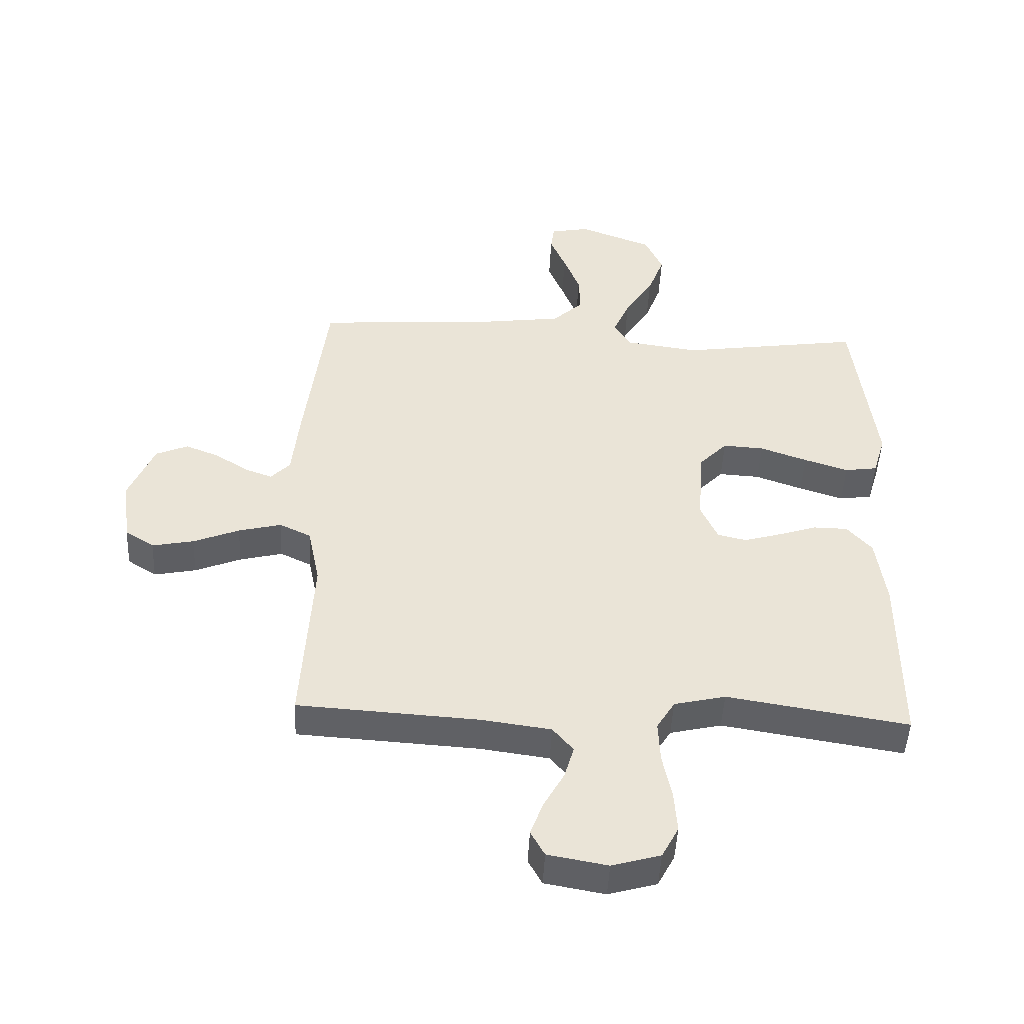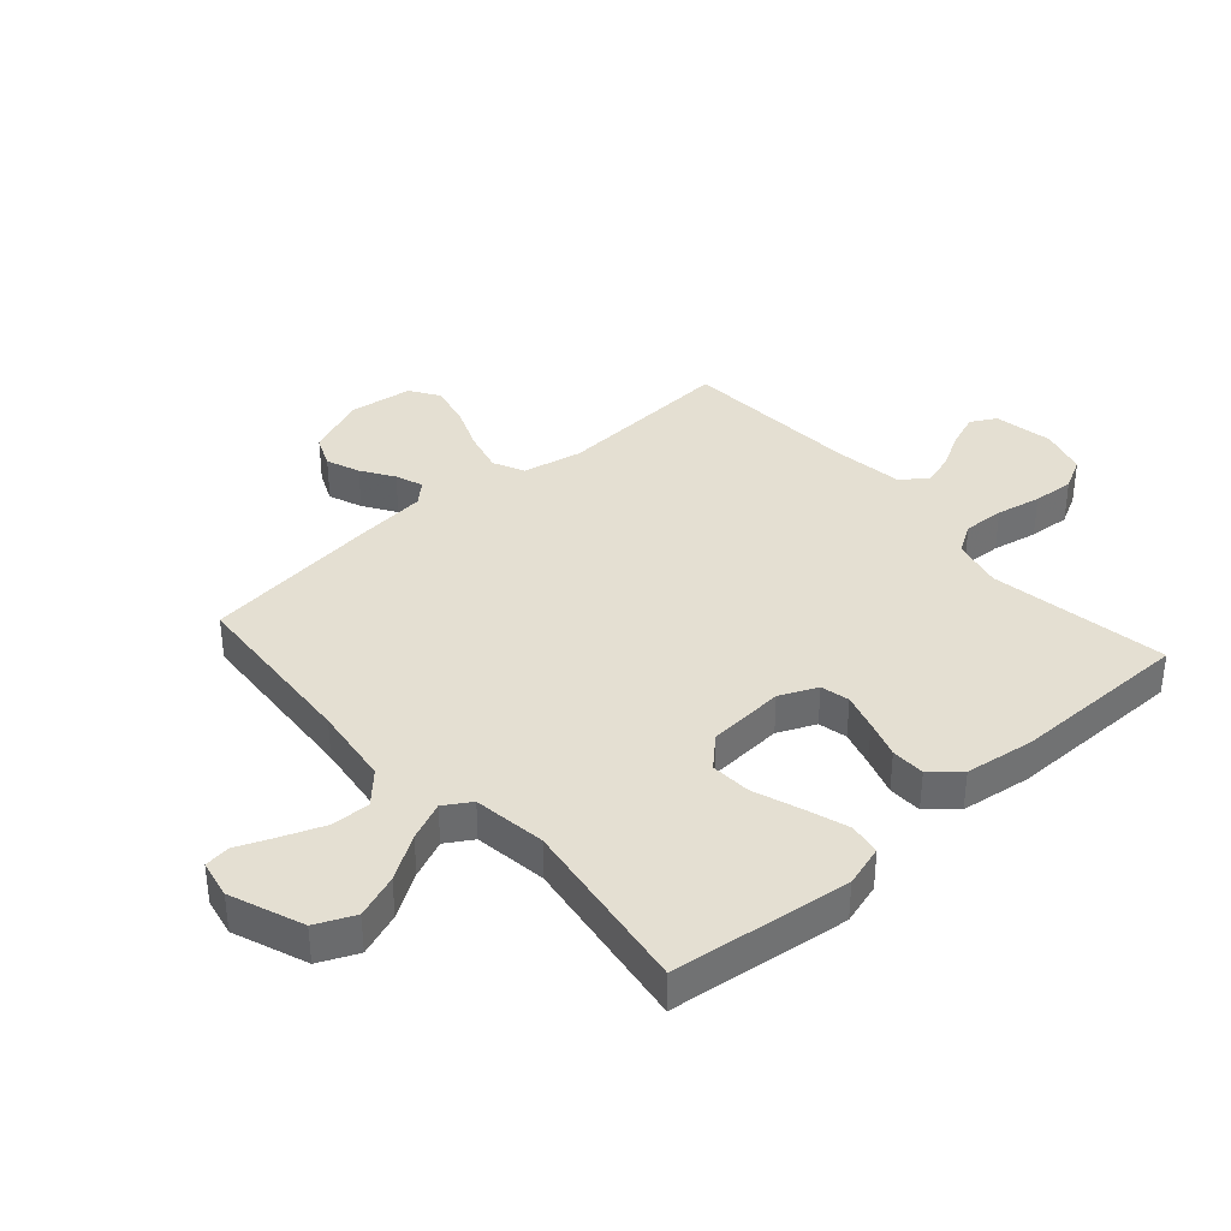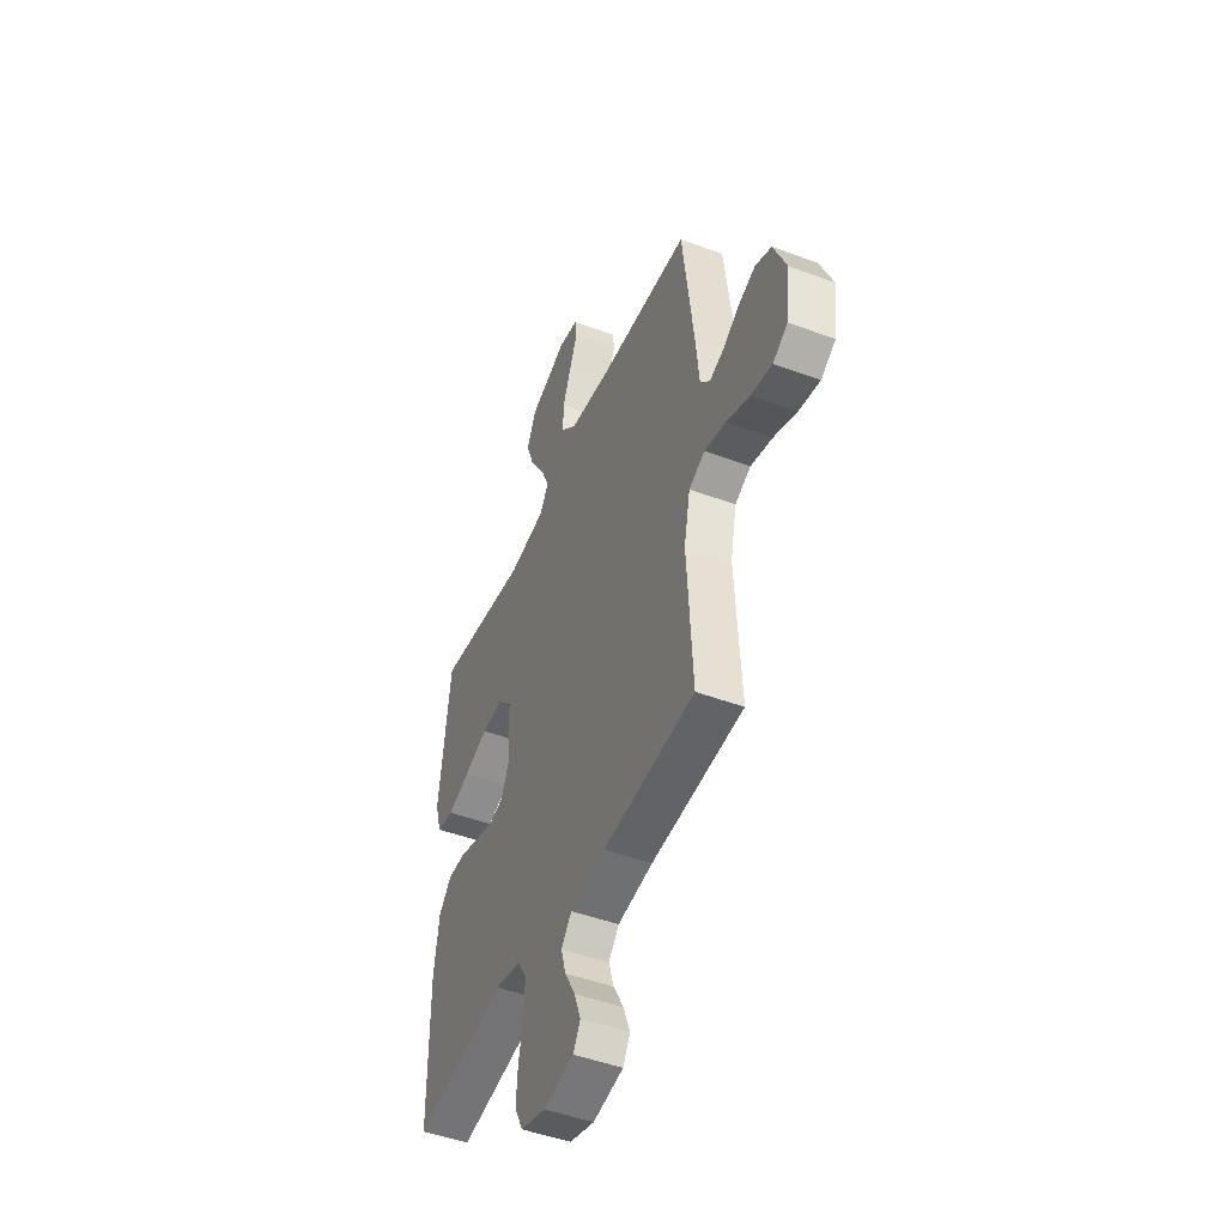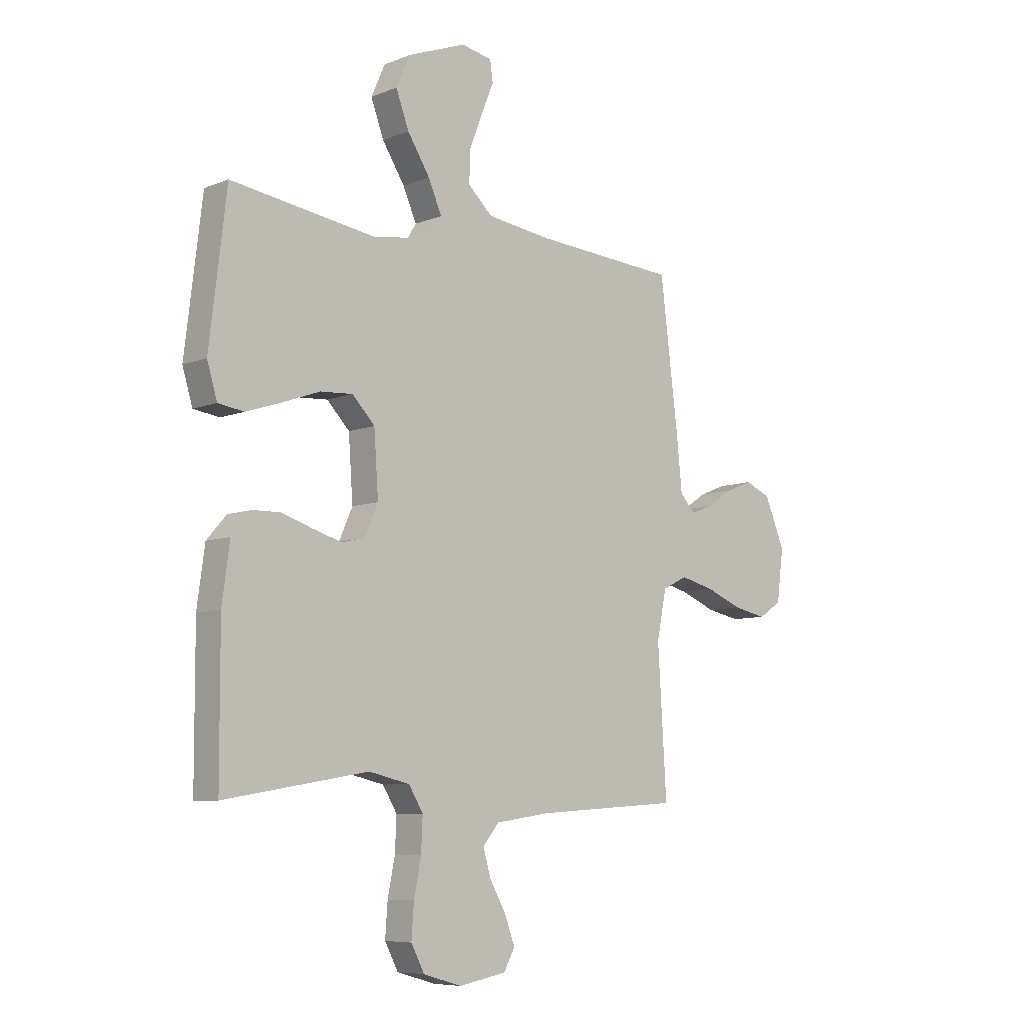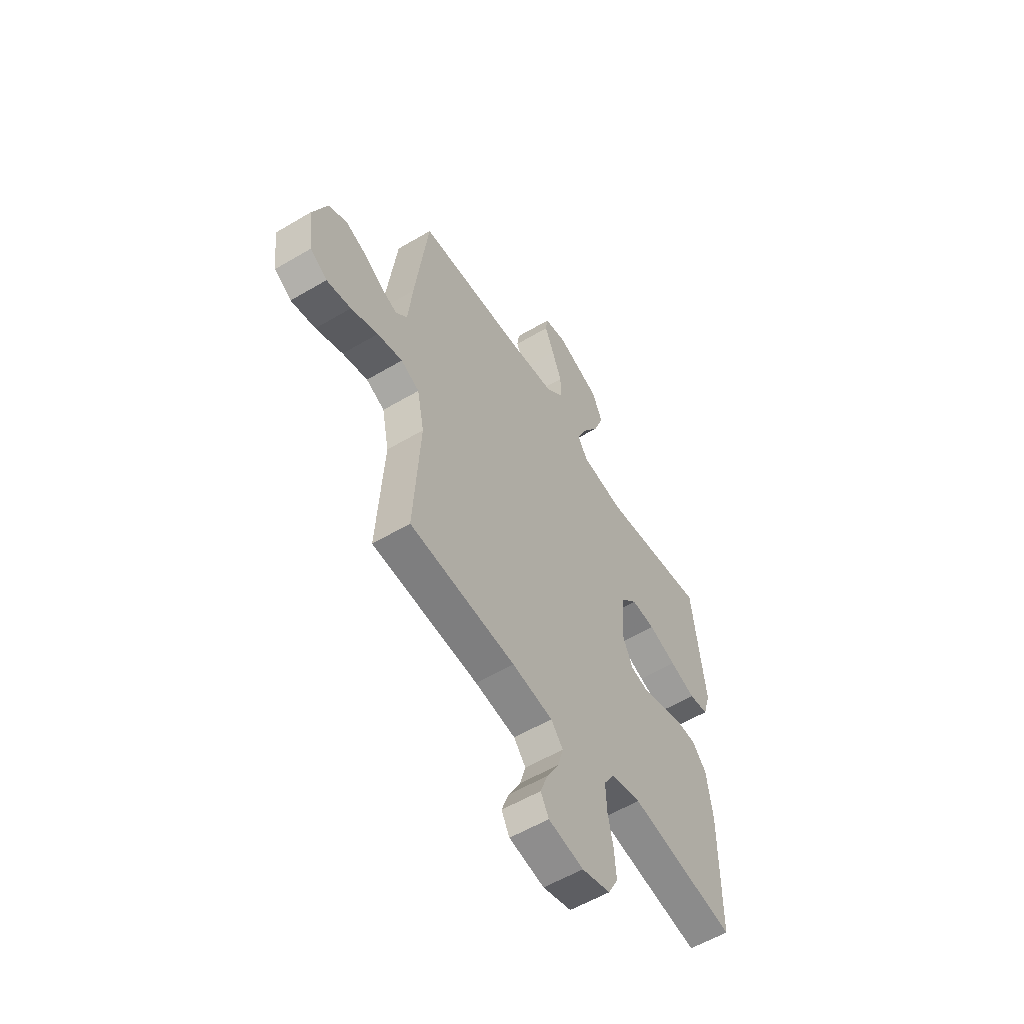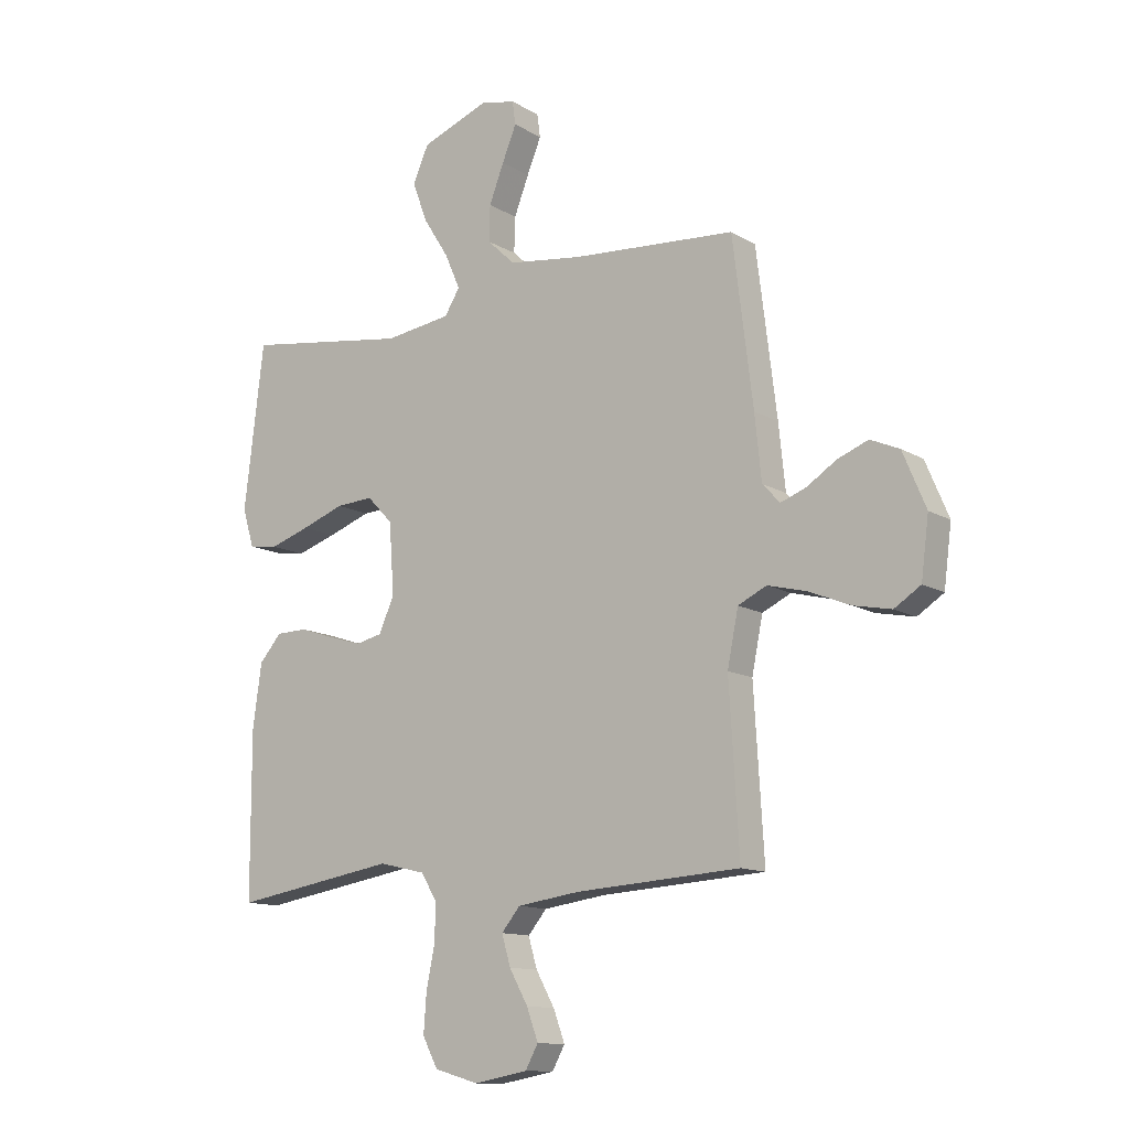
<metadata>
{"format":"obj","ext":"obj","renderer":"f3d","projection":"perspective","resolution":1024,"background":"white","views":[{"elev":-47.4,"azim":-2.7,"up":"+Z"},{"elev":37.2,"azim":48.5,"up":"+Y"},{"elev":-47.4,"azim":-112.9,"up":"+Z"},{"elev":-7.5,"azim":138.2,"up":"+Z"},{"elev":-56.7,"azim":-58.2,"up":"+Z"},{"elev":-12.5,"azim":-143.6,"up":"+Z"}]}
</metadata>
<code>
v 0.5 0.07 0.5
v 0.536 0.07 0.2
v 0.515 0.07 0.13
v 0.461 0.07 0.122
v 0.388 0.07 0.146
v 0.31 0.07 0.174
v 0.242 0.07 0.178
v 0.195 0.07 0.129
v 0.186 0.07 0
v 0.214 0.07 -0.063
v 0.262 0.07 -0.074
v 0.323 0.07 -0.056
v 0.387 0.07 -0.035
v 0.444 0.07 -0.036
v 0.485 0.07 -0.083
v 0.501 0.07 -0.2
v 0.5 0.07 -0.5
v 0.2 0.07 -0.451
v 0.115 0.07 -0.471
v 0.085 0.07 -0.52
v 0.088 0.07 -0.589
v 0.103 0.07 -0.664
v 0.108 0.07 -0.733
v 0.08 0.07 -0.786
v 0 0.07 -0.809
v -0.099 0.07 -0.791
v -0.122 0.07 -0.749
v -0.101 0.07 -0.692
v -0.067 0.07 -0.631
v -0.051 0.07 -0.576
v -0.085 0.07 -0.535
v -0.2 0.07 -0.519
v -0.5 0.07 -0.5
v -0.482 0.07 -0.2
v -0.502 0.07 -0.101
v -0.554 0.07 -0.076
v -0.625 0.07 -0.094
v -0.701 0.07 -0.125
v -0.77 0.07 -0.139
v -0.818 0.07 -0.108
v -0.832 0.07 0
v -0.79 0.07 0.1
v -0.737 0.07 0.123
v -0.681 0.07 0.101
v -0.627 0.07 0.066
v -0.581 0.07 0.049
v -0.549 0.07 0.083
v -0.537 0.07 0.2
v -0.5 0.07 0.5
v -0.2 0.07 0.521
v -0.066 0.07 0.539
v -0.015 0.07 0.587
v -0.017 0.07 0.652
v -0.044 0.07 0.722
v -0.07 0.07 0.785
v -0.064 0.07 0.828
v 0 0.07 0.841
v 0.123 0.07 0.794
v 0.152 0.07 0.729
v 0.125 0.07 0.656
v 0.078 0.07 0.582
v 0.05 0.07 0.518
v 0.078 0.07 0.473
v 0.2 0.07 0.456
v 0.5 0 0.5
v 0.536 0 0.2
v 0.515 0 0.13
v 0.461 0 0.122
v 0.388 0 0.146
v 0.31 0 0.174
v 0.242 0 0.178
v 0.195 0 0.129
v 0.186 0 0
v 0.214 0 -0.063
v 0.262 0 -0.074
v 0.323 0 -0.056
v 0.387 0 -0.035
v 0.444 0 -0.036
v 0.485 0 -0.083
v 0.501 0 -0.2
v 0.5 0 -0.5
v 0.2 0 -0.451
v 0.115 0 -0.471
v 0.085 0 -0.52
v 0.088 0 -0.589
v 0.103 0 -0.664
v 0.108 0 -0.733
v 0.08 0 -0.786
v 0 0 -0.809
v -0.099 0 -0.791
v -0.122 0 -0.749
v -0.101 0 -0.692
v -0.067 0 -0.631
v -0.051 0 -0.576
v -0.085 0 -0.535
v -0.2 0 -0.519
v -0.5 0 -0.5
v -0.482 0 -0.2
v -0.502 0 -0.101
v -0.554 0 -0.076
v -0.625 0 -0.094
v -0.701 0 -0.125
v -0.77 0 -0.139
v -0.818 0 -0.108
v -0.832 0 0
v -0.79 0 0.1
v -0.737 0 0.123
v -0.681 0 0.101
v -0.627 0 0.066
v -0.581 0 0.049
v -0.549 0 0.083
v -0.537 0 0.2
v -0.5 0 0.5
v -0.2 0 0.521
v -0.066 0 0.539
v -0.015 0 0.587
v -0.017 0 0.652
v -0.044 0 0.722
v -0.07 0 0.785
v -0.064 0 0.828
v 0 0 0.841
v 0.123 0 0.794
v 0.152 0 0.729
v 0.125 0 0.656
v 0.078 0 0.582
v 0.05 0 0.518
v 0.078 0 0.473
v 0.2 0 0.456
f 59 60 61
f 58 59 61
f 57 58 61
f 56 57 61
f 55 56 61
f 54 55 61
f 53 54 61 62
f 52 53 62
f 51 52 62 63
f 47 48 49 50
f 47 50 51 63
f 43 44 45
f 42 43 45
f 41 42 45
f 40 41 45
f 39 40 45
f 38 39 45
f 37 38 45
f 36 37 45 46
f 47 63 64
f 46 47 64
f 36 46 64
f 35 36 64
f 27 28 29
f 26 27 29
f 25 26 29
f 24 25 29
f 23 24 29
f 22 23 29
f 21 22 29
f 20 21 29 30
f 19 20 30 31
f 16 17 18
f 15 16 18
f 14 15 18
f 13 14 18
f 12 13 18
f 11 12 18 19
f 19 31 32
f 11 19 32
f 10 11 32
f 4 5 6
f 3 4 6
f 2 3 6
f 1 2 6
f 64 1 6
f 64 6 7
f 64 7 8
f 35 64 8
f 34 35 8
f 32 33 34
f 10 32 34
f 9 10 34
f 8 9 34
f 125 124 123
f 125 123 122
f 125 122 121
f 125 121 120
f 125 120 119
f 125 119 118
f 126 125 118 117
f 126 117 116
f 127 126 116 115
f 114 113 112 111
f 127 115 114 111
f 109 108 107
f 109 107 106
f 109 106 105
f 109 105 104
f 109 104 103
f 109 103 102
f 109 102 101
f 110 109 101 100
f 128 127 111
f 128 111 110
f 128 110 100
f 128 100 99
f 93 92 91
f 93 91 90
f 93 90 89
f 93 89 88
f 93 88 87
f 93 87 86
f 93 86 85
f 94 93 85 84
f 95 94 84 83
f 82 81 80
f 82 80 79
f 82 79 78
f 82 78 77
f 82 77 76
f 83 82 76 75
f 96 95 83
f 96 83 75
f 96 75 74
f 70 69 68
f 70 68 67
f 70 67 66
f 70 66 65
f 70 65 128
f 71 70 128
f 72 71 128
f 72 128 99
f 72 99 98
f 98 97 96
f 98 96 74
f 98 74 73
f 98 73 72
f 1 65 66 2
f 2 66 67 3
f 3 67 68 4
f 4 68 69 5
f 5 69 70 6
f 6 70 71 7
f 7 71 72 8
f 8 72 73 9
f 9 73 74 10
f 10 74 75 11
f 11 75 76 12
f 12 76 77 13
f 13 77 78 14
f 14 78 79 15
f 15 79 80 16
f 16 80 81 17
f 17 81 82 18
f 18 82 83 19
f 19 83 84 20
f 20 84 85 21
f 21 85 86 22
f 22 86 87 23
f 23 87 88 24
f 24 88 89 25
f 25 89 90 26
f 26 90 91 27
f 27 91 92 28
f 28 92 93 29
f 29 93 94 30
f 30 94 95 31
f 31 95 96 32
f 32 96 97 33
f 33 97 98 34
f 34 98 99 35
f 35 99 100 36
f 36 100 101 37
f 37 101 102 38
f 38 102 103 39
f 39 103 104 40
f 40 104 105 41
f 41 105 106 42
f 42 106 107 43
f 43 107 108 44
f 44 108 109 45
f 45 109 110 46
f 46 110 111 47
f 47 111 112 48
f 48 112 113 49
f 49 113 114 50
f 50 114 115 51
f 51 115 116 52
f 52 116 117 53
f 53 117 118 54
f 54 118 119 55
f 55 119 120 56
f 56 120 121 57
f 57 121 122 58
f 58 122 123 59
f 59 123 124 60
f 60 124 125 61
f 61 125 126 62
f 62 126 127 63
f 63 127 128 64
f 64 128 65 1

</code>
